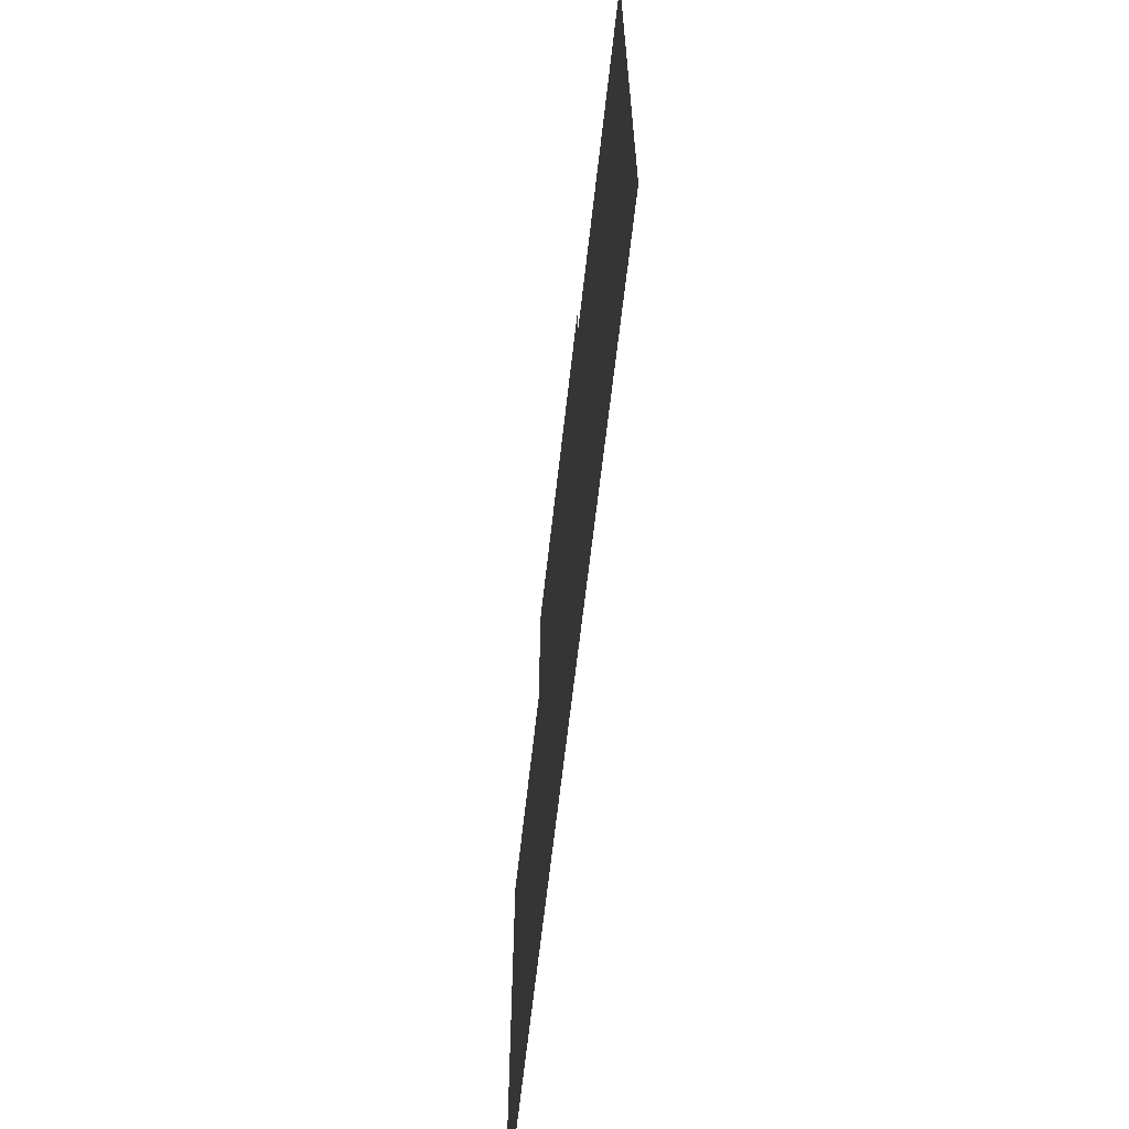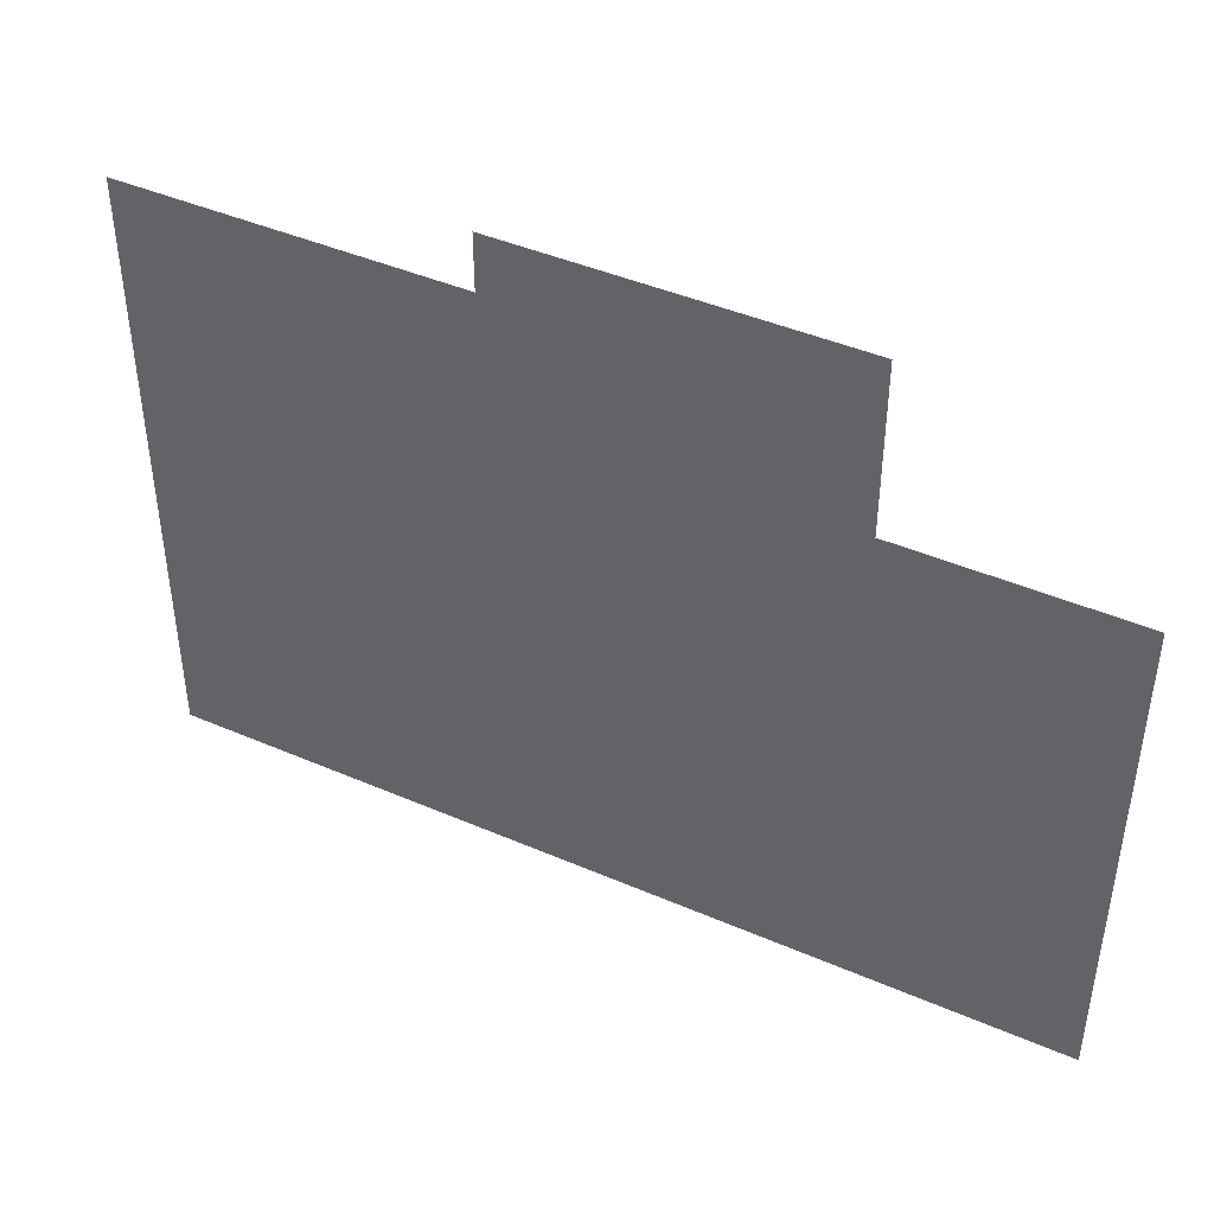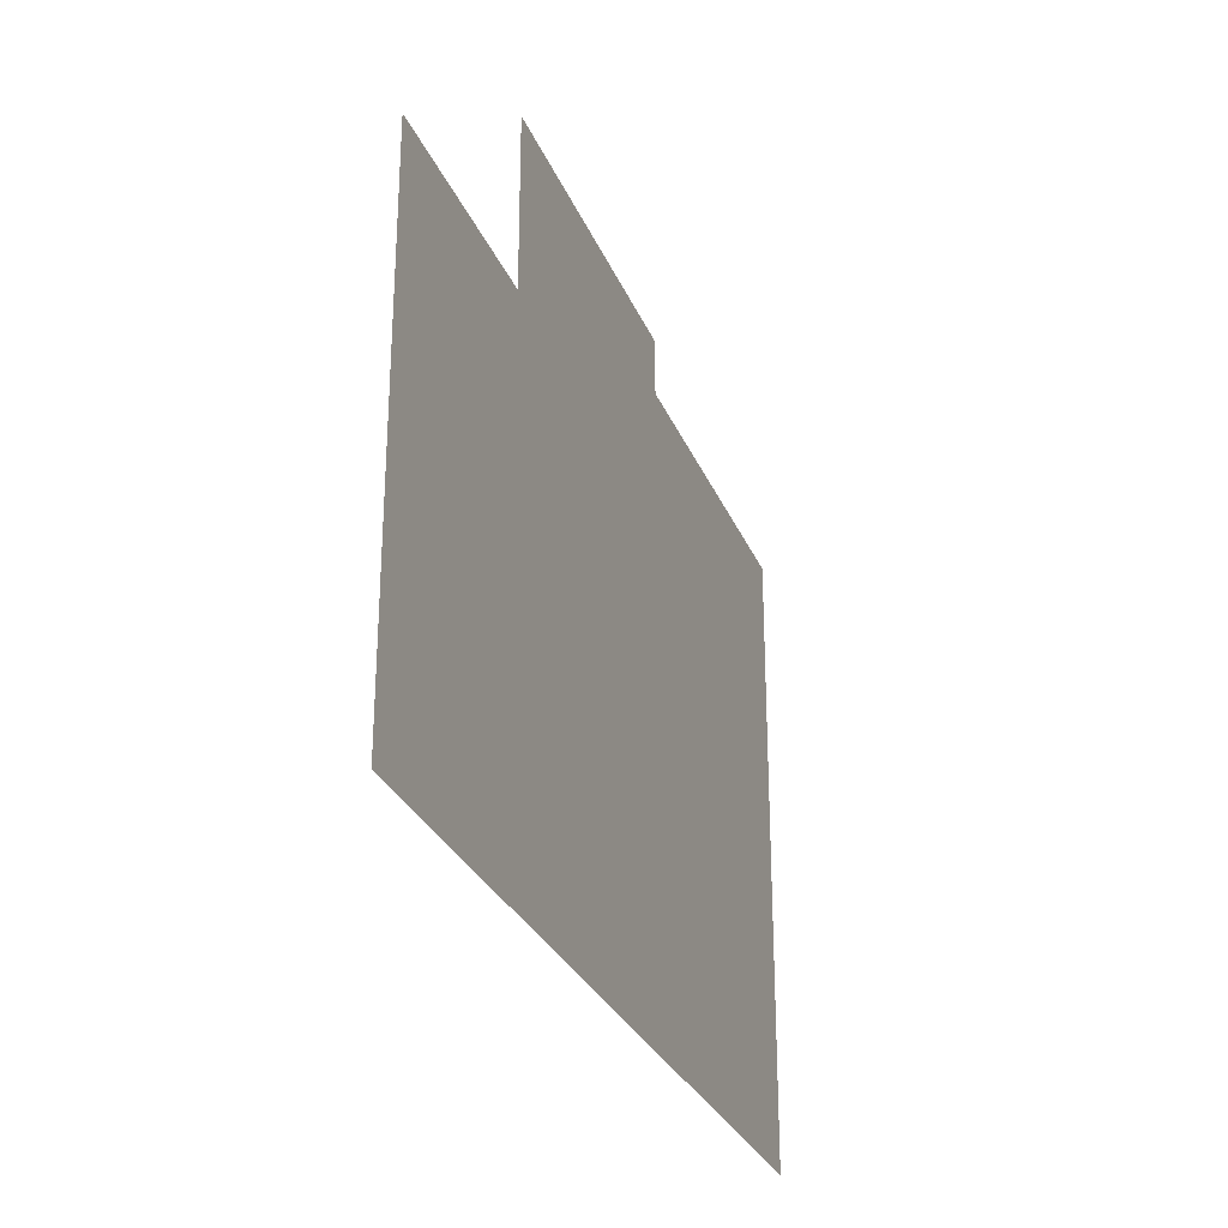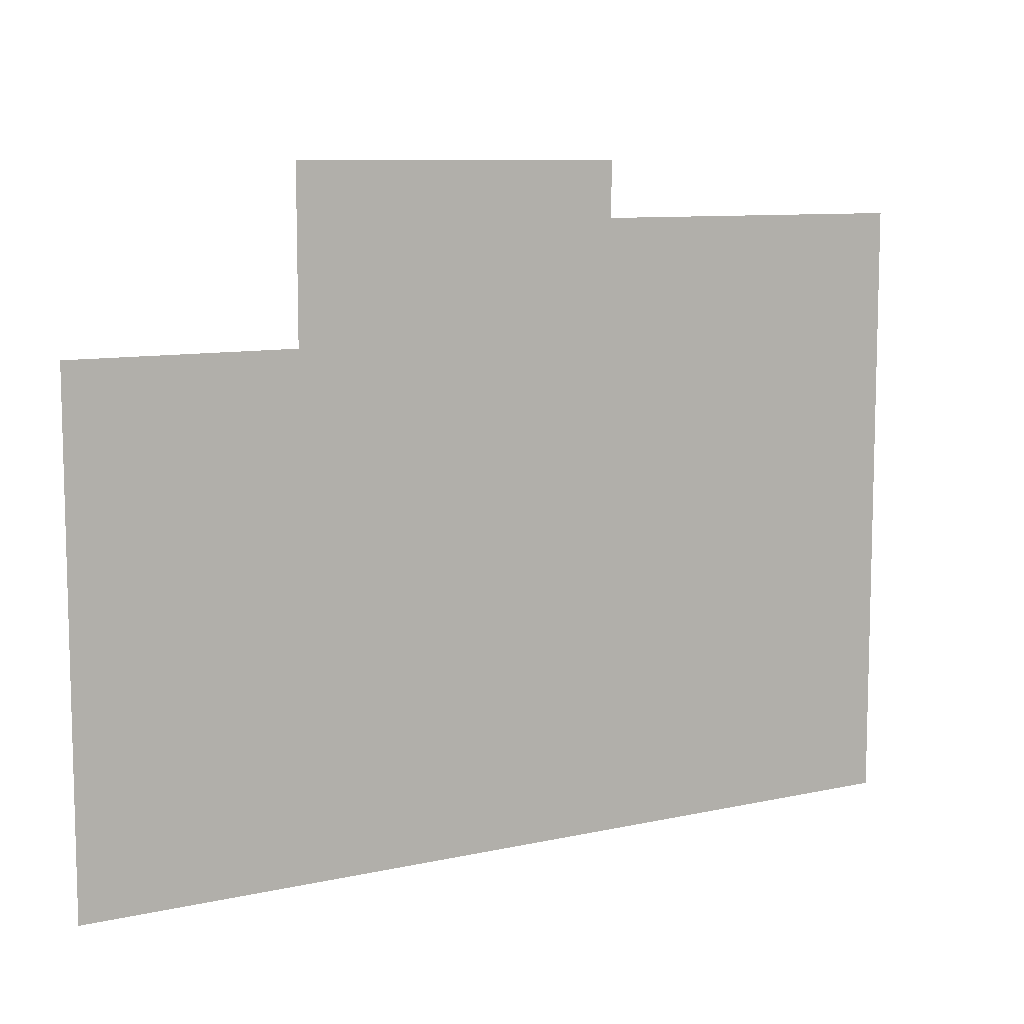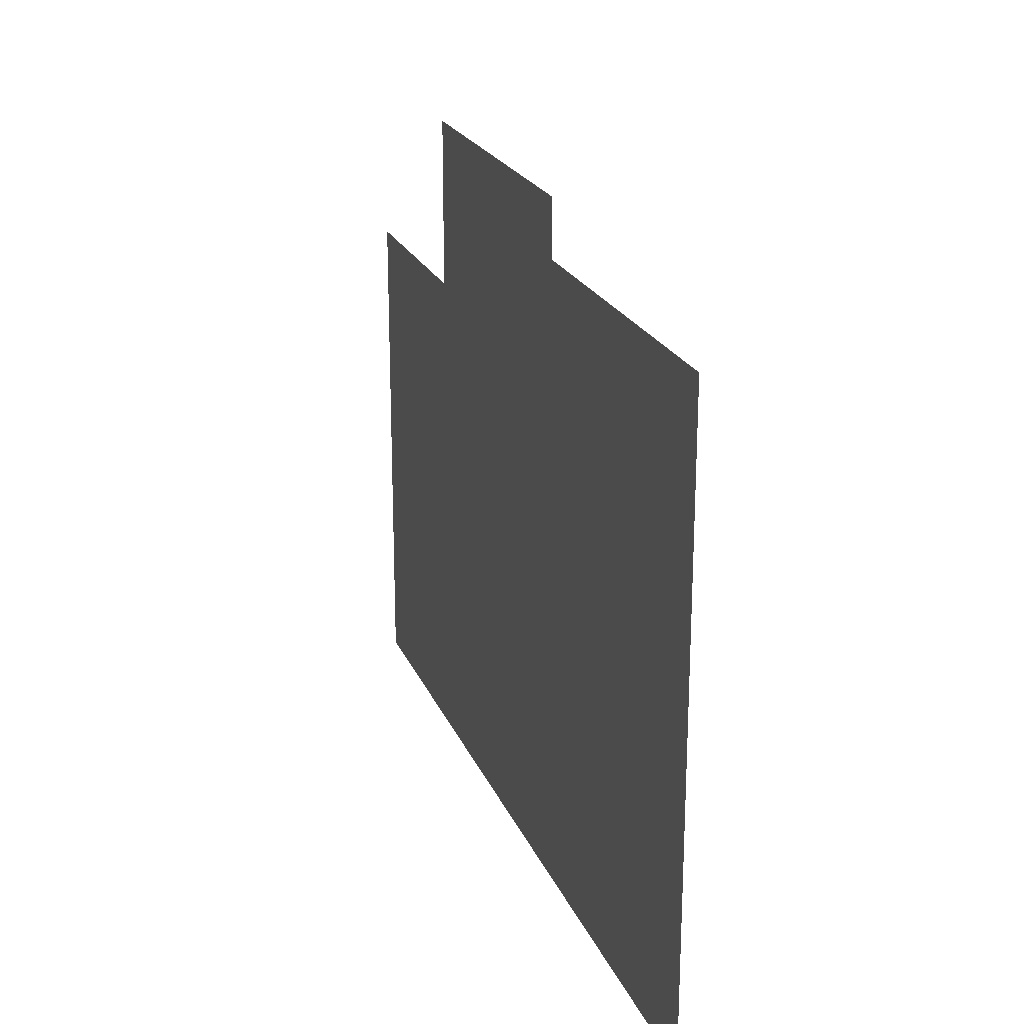
<metadata>
{"format":"obj","ext":"obj","renderer":"f3d","projection":"perspective","resolution":1024,"background":"white","views":[{"elev":-64.5,"azim":-96.4,"up":"+Y"},{"elev":43.6,"azim":27.0,"up":"+Y"},{"elev":-28.4,"azim":109.2,"up":"+Y"},{"elev":9.2,"azim":149.4,"up":"+Y"},{"elev":21.6,"azim":-108.1,"up":"+Y"}]}
</metadata>
<code>
v -64 -80 0
v -80 -80 0
v -80 -64 0
v -64 -64 0
v -80 -80 0
v -96 -80 0
v -96 -64 0
v -80 -64 0
v -96 -80 0
v -112 -80 0
v -112 -64 0
v -96 -64 0
v -112 -80 0
v -128 -80 0
v -128 -64 0
v -112 -64 0
v -128 -80 0
v -144 -80 0
v -144 -64 0
v -128 -64 0
v -144 -80 0
v -160 -80 0
v -160 -64 0
v -144 -64 0
v -64 -96 0
v -80 -96 0
v -80 -80 0
v -64 -80 0
v -80 -96 0
v -96 -96 0
v -96 -80 0
v -80 -80 0
v -96 -96 0
v -112 -96 0
v -112 -80 0
v -96 -80 0
v -112 -96 0
v -128 -96 0
v -128 -80 0
v -112 -80 0
v -128 -96 0
v -144 -96 0
v -144 -80 0
v -128 -80 0
v -144 -96 0
v -160 -96 0
v -160 -80 0
v -144 -80 0
v -160 -96 0
v -176 -96 0
v -176 -80 0
v -160 -80 0
v -176 -96 0
v -192 -96 0
v -192 -80 0
v -176 -80 0
v -192 -96 0
v -208 -96 0
v -208 -80 0
v -192 -80 0
v -208 -96 0
v -224 -96 0
v -224 -80 0
v -208 -80 0
v -224 -96 0
v -240 -96 0
v -240 -80 0
v -224 -80 0
v -240 -96 0
v -256 -96 0
v -256 -80 0
v -240 -80 0
v -64 -112 0
v -80 -112 0
v -80 -96 0
v -64 -96 0
v -80 -112 0
v -96 -112 0
v -96 -96 0
v -80 -96 0
v -96 -112 0
v -112 -112 0
v -112 -96 0
v -96 -96 0
v -112 -112 0
v -128 -112 0
v -128 -96 0
v -112 -96 0
v -128 -112 0
v -144 -112 0
v -144 -96 0
v -128 -96 0
v -144 -112 0
v -160 -112 0
v -160 -96 0
v -144 -96 0
v -160 -112 0
v -176 -112 0
v -176 -96 0
v -160 -96 0
v -176 -112 0
v -192 -112 0
v -192 -96 0
v -176 -96 0
v -192 -112 0
v -208 -112 0
v -208 -96 0
v -192 -96 0
v -208 -112 0
v -224 -112 0
v -224 -96 0
v -208 -96 0
v -224 -112 0
v -240 -112 0
v -240 -96 0
v -224 -96 0
v -240 -112 0
v -256 -112 0
v -256 -96 0
v -240 -96 0
v 0 -128 0
v -16 -128 0
v -16 -112 0
v 0 -112 0
v -16 -128 0
v -32 -128 0
v -32 -112 0
v -16 -112 0
v -32 -128 0
v -48 -128 0
v -48 -112 0
v -32 -112 0
v -48 -128 0
v -64 -128 0
v -64 -112 0
v -48 -112 0
v -64 -128 0
v -80 -128 0
v -80 -112 0
v -64 -112 0
v -80 -128 0
v -96 -128 0
v -96 -112 0
v -80 -112 0
v -96 -128 0
v -112 -128 0
v -112 -112 0
v -96 -112 0
v -112 -128 0
v -128 -128 0
v -128 -112 0
v -112 -112 0
v -128 -128 0
v -144 -128 0
v -144 -112 0
v -128 -112 0
v -144 -128 0
v -160 -128 0
v -160 -112 0
v -144 -112 0
v -160 -128 0
v -176 -128 0
v -176 -112 0
v -160 -112 0
v -176 -128 0
v -192 -128 0
v -192 -112 0
v -176 -112 0
v -192 -128 0
v -208 -128 0
v -208 -112 0
v -192 -112 0
v -208 -128 0
v -224 -128 0
v -224 -112 0
v -208 -112 0
v -224 -128 0
v -240 -128 0
v -240 -112 0
v -224 -112 0
v -240 -128 0
v -256 -128 0
v -256 -112 0
v -240 -112 0
v 0 -144 0
v -16 -144 0
v -16 -128 0
v 0 -128 0
v -16 -144 0
v -32 -144 0
v -32 -128 0
v -16 -128 0
v -32 -144 0
v -48 -144 0
v -48 -128 0
v -32 -128 0
v -48 -144 0
v -64 -144 0
v -64 -128 0
v -48 -128 0
v -64 -144 0
v -80 -144 0
v -80 -128 0
v -64 -128 0
v -80 -144 0
v -96 -144 0
v -96 -128 0
v -80 -128 0
v -96 -144 0
v -112 -144 0
v -112 -128 0
v -96 -128 0
v -112 -144 0
v -128 -144 0
v -128 -128 0
v -112 -128 0
v -128 -144 0
v -144 -144 0
v -144 -128 0
v -128 -128 0
v -144 -144 0
v -160 -144 0
v -160 -128 0
v -144 -128 0
v -160 -144 0
v -176 -144 0
v -176 -128 0
v -160 -128 0
v -176 -144 0
v -192 -144 0
v -192 -128 0
v -176 -128 0
v -192 -144 0
v -208 -144 0
v -208 -128 0
v -192 -128 0
v -208 -144 0
v -224 -144 0
v -224 -128 0
v -208 -128 0
v -224 -144 0
v -240 -144 0
v -240 -128 0
v -224 -128 0
v -240 -144 0
v -256 -144 0
v -256 -128 0
v -240 -128 0
v 0 -160 0
v -16 -160 0
v -16 -144 0
v 0 -144 0
v -16 -160 0
v -32 -160 0
v -32 -144 0
v -16 -144 0
v -32 -160 0
v -48 -160 0
v -48 -144 0
v -32 -144 0
v -48 -160 0
v -64 -160 0
v -64 -144 0
v -48 -144 0
v -64 -160 0
v -80 -160 0
v -80 -144 0
v -64 -144 0
v -80 -160 0
v -96 -160 0
v -96 -144 0
v -80 -144 0
v -96 -160 0
v -112 -160 0
v -112 -144 0
v -96 -144 0
v -112 -160 0
v -128 -160 0
v -128 -144 0
v -112 -144 0
v -128 -160 0
v -144 -160 0
v -144 -144 0
v -128 -144 0
v -144 -160 0
v -160 -160 0
v -160 -144 0
v -144 -144 0
v -160 -160 0
v -176 -160 0
v -176 -144 0
v -160 -144 0
v -176 -160 0
v -192 -160 0
v -192 -144 0
v -176 -144 0
v -192 -160 0
v -208 -160 0
v -208 -144 0
v -192 -144 0
v -208 -160 0
v -224 -160 0
v -224 -144 0
v -208 -144 0
v -224 -160 0
v -240 -160 0
v -240 -144 0
v -224 -144 0
v -240 -160 0
v -256 -160 0
v -256 -144 0
v -240 -144 0
v 0 -176 0
v -16 -176 0
v -16 -160 0
v 0 -160 0
v -16 -176 0
v -32 -176 0
v -32 -160 0
v -16 -160 0
v -32 -176 0
v -48 -176 0
v -48 -160 0
v -32 -160 0
v -48 -176 0
v -64 -176 0
v -64 -160 0
v -48 -160 0
v -64 -176 0
v -80 -176 0
v -80 -160 0
v -64 -160 0
v -80 -176 0
v -96 -176 0
v -96 -160 0
v -80 -160 0
v -96 -176 0
v -112 -176 0
v -112 -160 0
v -96 -160 0
v -112 -176 0
v -128 -176 0
v -128 -160 0
v -112 -160 0
v -128 -176 0
v -144 -176 0
v -144 -160 0
v -128 -160 0
v -144 -176 0
v -160 -176 0
v -160 -160 0
v -144 -160 0
v -160 -176 0
v -176 -176 0
v -176 -160 0
v -160 -160 0
v -176 -176 0
v -192 -176 0
v -192 -160 0
v -176 -160 0
v -192 -176 0
v -208 -176 0
v -208 -160 0
v -192 -160 0
v -208 -176 0
v -224 -176 0
v -224 -160 0
v -208 -160 0
v -224 -176 0
v -240 -176 0
v -240 -160 0
v -224 -160 0
v -240 -176 0
v -256 -176 0
v -256 -160 0
v -240 -160 0
v 0 -192 0
v -16 -192 0
v -16 -176 0
v 0 -176 0
v -16 -192 0
v -32 -192 0
v -32 -176 0
v -16 -176 0
v -32 -192 0
v -48 -192 0
v -48 -176 0
v -32 -176 0
v -48 -192 0
v -64 -192 0
v -64 -176 0
v -48 -176 0
v -64 -192 0
v -80 -192 0
v -80 -176 0
v -64 -176 0
v -80 -192 0
v -96 -192 0
v -96 -176 0
v -80 -176 0
v -96 -192 0
v -112 -192 0
v -112 -176 0
v -96 -176 0
v -112 -192 0
v -128 -192 0
v -128 -176 0
v -112 -176 0
v -128 -192 0
v -144 -192 0
v -144 -176 0
v -128 -176 0
v -144 -192 0
v -160 -192 0
v -160 -176 0
v -144 -176 0
v -160 -192 0
v -176 -192 0
v -176 -176 0
v -160 -176 0
v -176 -192 0
v -192 -192 0
v -192 -176 0
v -176 -176 0
v -192 -192 0
v -208 -192 0
v -208 -176 0
v -192 -176 0
v -208 -192 0
v -224 -192 0
v -224 -176 0
v -208 -176 0
v -224 -192 0
v -240 -192 0
v -240 -176 0
v -224 -176 0
v -240 -192 0
v -256 -192 0
v -256 -176 0
v -240 -176 0
v 0 -208 0
v -16 -208 0
v -16 -192 0
v 0 -192 0
v -16 -208 0
v -32 -208 0
v -32 -192 0
v -16 -192 0
v -32 -208 0
v -48 -208 0
v -48 -192 0
v -32 -192 0
v -48 -208 0
v -64 -208 0
v -64 -192 0
v -48 -192 0
v -64 -208 0
v -80 -208 0
v -80 -192 0
v -64 -192 0
v -80 -208 0
v -96 -208 0
v -96 -192 0
v -80 -192 0
v -96 -208 0
v -112 -208 0
v -112 -192 0
v -96 -192 0
v -112 -208 0
v -128 -208 0
v -128 -192 0
v -112 -192 0
v -128 -208 0
v -144 -208 0
v -144 -192 0
v -128 -192 0
v -144 -208 0
v -160 -208 0
v -160 -192 0
v -144 -192 0
v -160 -208 0
v -176 -208 0
v -176 -192 0
v -160 -192 0
v -176 -208 0
v -192 -208 0
v -192 -192 0
v -176 -192 0
v -192 -208 0
v -208 -208 0
v -208 -192 0
v -192 -192 0
v -208 -208 0
v -224 -208 0
v -224 -192 0
v -208 -192 0
v -224 -208 0
v -240 -208 0
v -240 -192 0
v -224 -192 0
v -240 -208 0
v -256 -208 0
v -256 -192 0
v -240 -192 0
v 0 -224 0
v -16 -224 0
v -16 -208 0
v 0 -208 0
v -16 -224 0
v -32 -224 0
v -32 -208 0
v -16 -208 0
v -32 -224 0
v -48 -224 0
v -48 -208 0
v -32 -208 0
v -48 -224 0
v -64 -224 0
v -64 -208 0
v -48 -208 0
v -64 -224 0
v -80 -224 0
v -80 -208 0
v -64 -208 0
v -80 -224 0
v -96 -224 0
v -96 -208 0
v -80 -208 0
v -96 -224 0
v -112 -224 0
v -112 -208 0
v -96 -208 0
v -112 -224 0
v -128 -224 0
v -128 -208 0
v -112 -208 0
v -128 -224 0
v -144 -224 0
v -144 -208 0
v -128 -208 0
v -144 -224 0
v -160 -224 0
v -160 -208 0
v -144 -208 0
v -160 -224 0
v -176 -224 0
v -176 -208 0
v -160 -208 0
v -176 -224 0
v -192 -224 0
v -192 -208 0
v -176 -208 0
v -192 -224 0
v -208 -224 0
v -208 -208 0
v -192 -208 0
v -208 -224 0
v -224 -224 0
v -224 -208 0
v -208 -208 0
v -224 -224 0
v -240 -224 0
v -240 -208 0
v -224 -208 0
v -240 -224 0
v -256 -224 0
v -256 -208 0
v -240 -208 0
v 0 -240 0
v -16 -240 0
v -16 -224 0
v 0 -224 0
v -16 -240 0
v -32 -240 0
v -32 -224 0
v -16 -224 0
v -32 -240 0
v -48 -240 0
v -48 -224 0
v -32 -224 0
v -48 -240 0
v -64 -240 0
v -64 -224 0
v -48 -224 0
v -64 -240 0
v -80 -240 0
v -80 -224 0
v -64 -224 0
v -80 -240 0
v -96 -240 0
v -96 -224 0
v -80 -224 0
v -96 -240 0
v -112 -240 0
v -112 -224 0
v -96 -224 0
v -112 -240 0
v -128 -240 0
v -128 -224 0
v -112 -224 0
v -128 -240 0
v -144 -240 0
v -144 -224 0
v -128 -224 0
v -144 -240 0
v -160 -240 0
v -160 -224 0
v -144 -224 0
v -160 -240 0
v -176 -240 0
v -176 -224 0
v -160 -224 0
v -176 -240 0
v -192 -240 0
v -192 -224 0
v -176 -224 0
v -192 -240 0
v -208 -240 0
v -208 -224 0
v -192 -224 0
v -208 -240 0
v -224 -240 0
v -224 -224 0
v -208 -224 0
v -224 -240 0
v -240 -240 0
v -240 -224 0
v -224 -224 0
v -240 -240 0
v -256 -240 0
v -256 -224 0
v -240 -224 0
v 0 -256 0
v -16 -256 0
v -16 -240 0
v 0 -240 0
v -16 -256 0
v -32 -256 0
v -32 -240 0
v -16 -240 0
v -32 -256 0
v -48 -256 0
v -48 -240 0
v -32 -240 0
v -48 -256 0
v -64 -256 0
v -64 -240 0
v -48 -240 0
v -64 -256 0
v -80 -256 0
v -80 -240 0
v -64 -240 0
v -80 -256 0
v -96 -256 0
v -96 -240 0
v -80 -240 0
v -96 -256 0
v -112 -256 0
v -112 -240 0
v -96 -240 0
v -112 -256 0
v -128 -256 0
v -128 -240 0
v -112 -240 0
v -128 -256 0
v -144 -256 0
v -144 -240 0
v -128 -240 0
v -144 -256 0
v -160 -256 0
v -160 -240 0
v -144 -240 0
v -160 -256 0
v -176 -256 0
v -176 -240 0
v -160 -240 0
v -176 -256 0
v -192 -256 0
v -192 -240 0
v -176 -240 0
v -192 -256 0
v -208 -256 0
v -208 -240 0
v -192 -240 0
v -208 -256 0
v -224 -256 0
v -224 -240 0
v -208 -240 0
v -224 -256 0
v -240 -256 0
v -240 -240 0
v -224 -240 0
v -240 -256 0
v -256 -256 0
v -256 -240 0
v -240 -240 0
g Level2_mesh_0108
f 1 2 3 4
f 5 6 7 8
f 9 10 11 12
f 13 14 15 16
f 17 18 19 20
f 21 22 23 24
f 25 26 27 28
f 29 30 31 32
f 33 34 35 36
f 37 38 39 40
f 41 42 43 44
f 45 46 47 48
f 49 50 51 52
f 53 54 55 56
f 57 58 59 60
f 61 62 63 64
f 65 66 67 68
f 69 70 71 72
f 73 74 75 76
f 77 78 79 80
f 81 82 83 84
f 85 86 87 88
f 89 90 91 92
f 93 94 95 96
f 97 98 99 100
f 101 102 103 104
f 105 106 107 108
f 109 110 111 112
f 113 114 115 116
f 117 118 119 120
f 121 122 123 124
f 125 126 127 128
f 129 130 131 132
f 133 134 135 136
f 137 138 139 140
f 141 142 143 144
f 145 146 147 148
f 149 150 151 152
f 153 154 155 156
f 157 158 159 160
f 161 162 163 164
f 165 166 167 168
f 169 170 171 172
f 173 174 175 176
f 177 178 179 180
f 181 182 183 184
f 185 186 187 188
f 189 190 191 192
f 193 194 195 196
f 197 198 199 200
f 201 202 203 204
f 205 206 207 208
f 209 210 211 212
f 213 214 215 216
f 217 218 219 220
f 221 222 223 224
f 225 226 227 228
f 229 230 231 232
f 233 234 235 236
f 237 238 239 240
f 241 242 243 244
f 245 246 247 248
f 249 250 251 252
f 253 254 255 256
f 257 258 259 260
f 261 262 263 264
f 265 266 267 268
f 269 270 271 272
f 273 274 275 276
f 277 278 279 280
f 281 282 283 284
f 285 286 287 288
f 289 290 291 292
f 293 294 295 296
f 297 298 299 300
f 301 302 303 304
f 305 306 307 308
f 309 310 311 312
f 313 314 315 316
f 317 318 319 320
f 321 322 323 324
f 325 326 327 328
f 329 330 331 332
f 333 334 335 336
f 337 338 339 340
f 341 342 343 344
f 345 346 347 348
f 349 350 351 352
f 353 354 355 356
f 357 358 359 360
f 361 362 363 364
f 365 366 367 368
f 369 370 371 372
f 373 374 375 376
f 377 378 379 380
f 381 382 383 384
f 385 386 387 388
f 389 390 391 392
f 393 394 395 396
f 397 398 399 400
f 401 402 403 404
f 405 406 407 408
f 409 410 411 412
f 413 414 415 416
f 417 418 419 420
f 421 422 423 424
f 425 426 427 428
f 429 430 431 432
f 433 434 435 436
f 437 438 439 440
f 441 442 443 444
f 445 446 447 448
f 449 450 451 452
f 453 454 455 456
f 457 458 459 460
f 461 462 463 464
f 465 466 467 468
f 469 470 471 472
f 473 474 475 476
f 477 478 479 480
f 481 482 483 484
f 485 486 487 488
f 489 490 491 492
f 493 494 495 496
f 497 498 499 500
f 501 502 503 504
f 505 506 507 508
f 509 510 511 512
f 513 514 515 516
f 517 518 519 520
f 521 522 523 524
f 525 526 527 528
f 529 530 531 532
f 533 534 535 536
f 537 538 539 540
f 541 542 543 544
f 545 546 547 548
f 549 550 551 552
f 553 554 555 556
f 557 558 559 560
f 561 562 563 564
f 565 566 567 568
f 569 570 571 572
f 573 574 575 576
f 577 578 579 580
f 581 582 583 584
f 585 586 587 588
f 589 590 591 592
f 593 594 595 596
f 597 598 599 600
f 601 602 603 604
f 605 606 607 608
f 609 610 611 612
f 613 614 615 616
f 617 618 619 620
f 621 622 623 624
f 625 626 627 628
f 629 630 631 632
f 633 634 635 636
f 637 638 639 640
f 641 642 643 644
f 645 646 647 648
f 649 650 651 652
f 653 654 655 656
f 657 658 659 660
f 661 662 663 664
f 665 666 667 668
f 669 670 671 672
f 673 674 675 676
f 677 678 679 680
f 681 682 683 684
f 685 686 687 688
f 689 690 691 692
f 693 694 695 696

</code>
